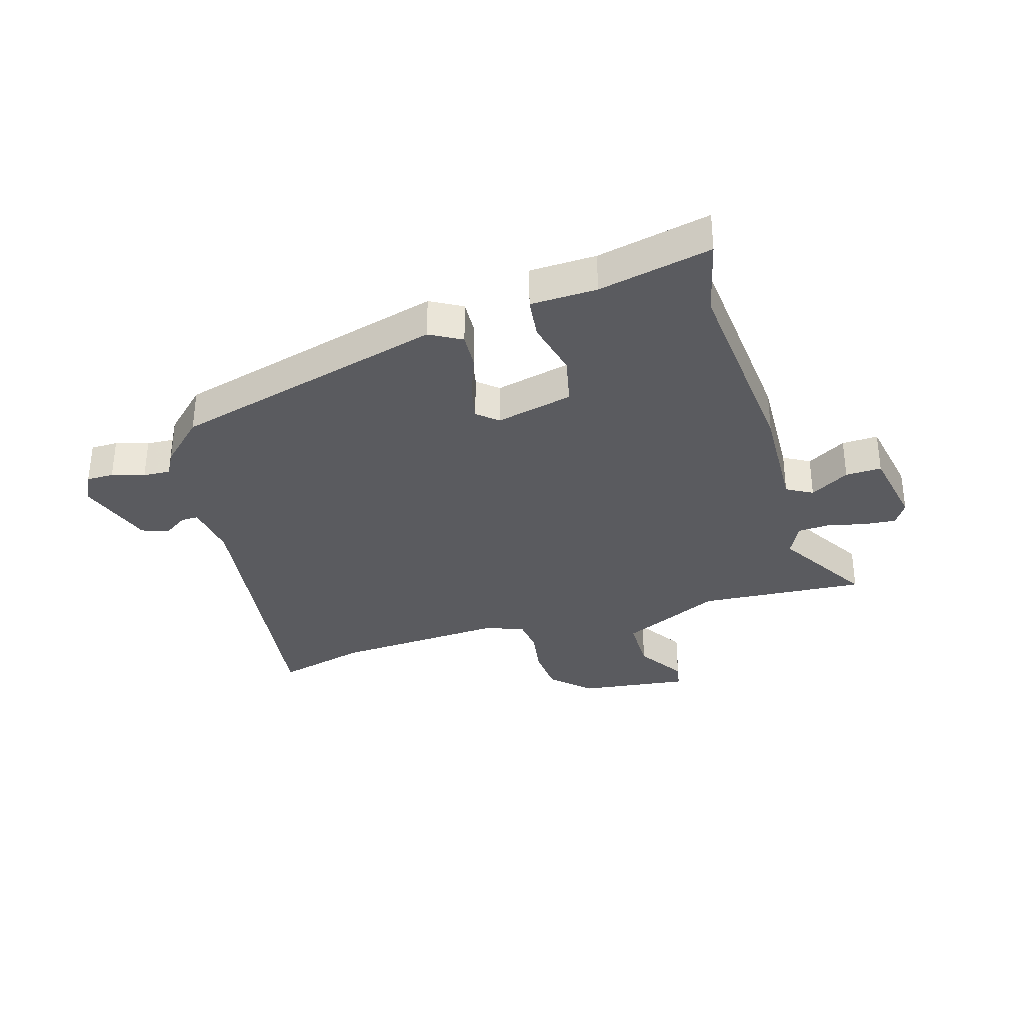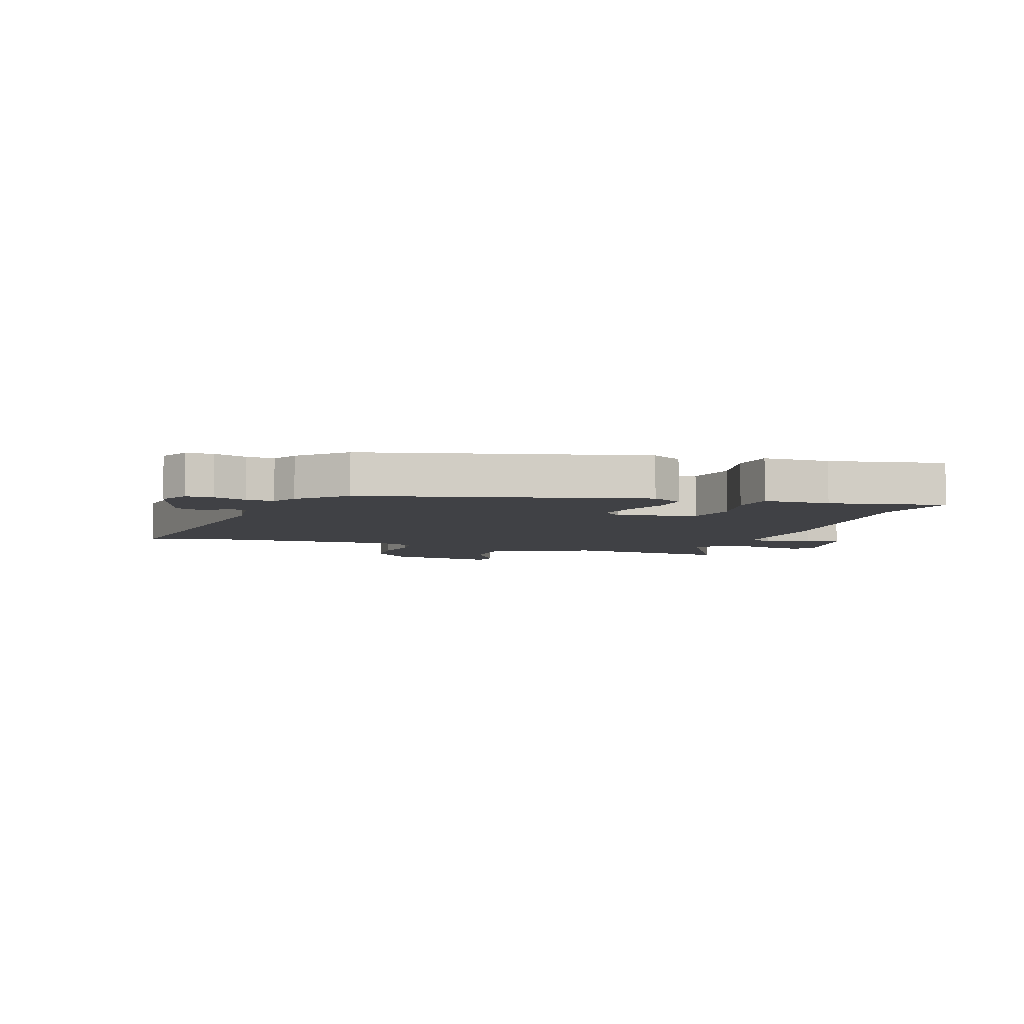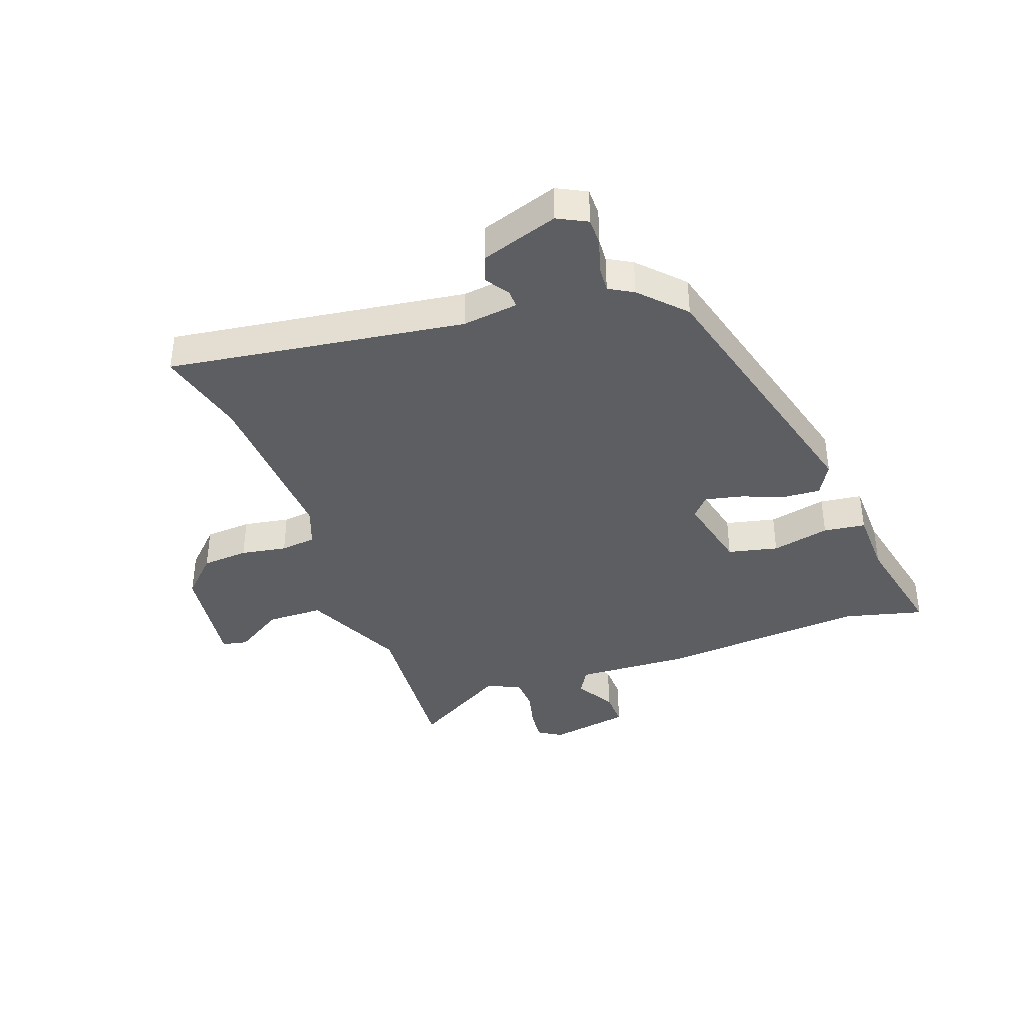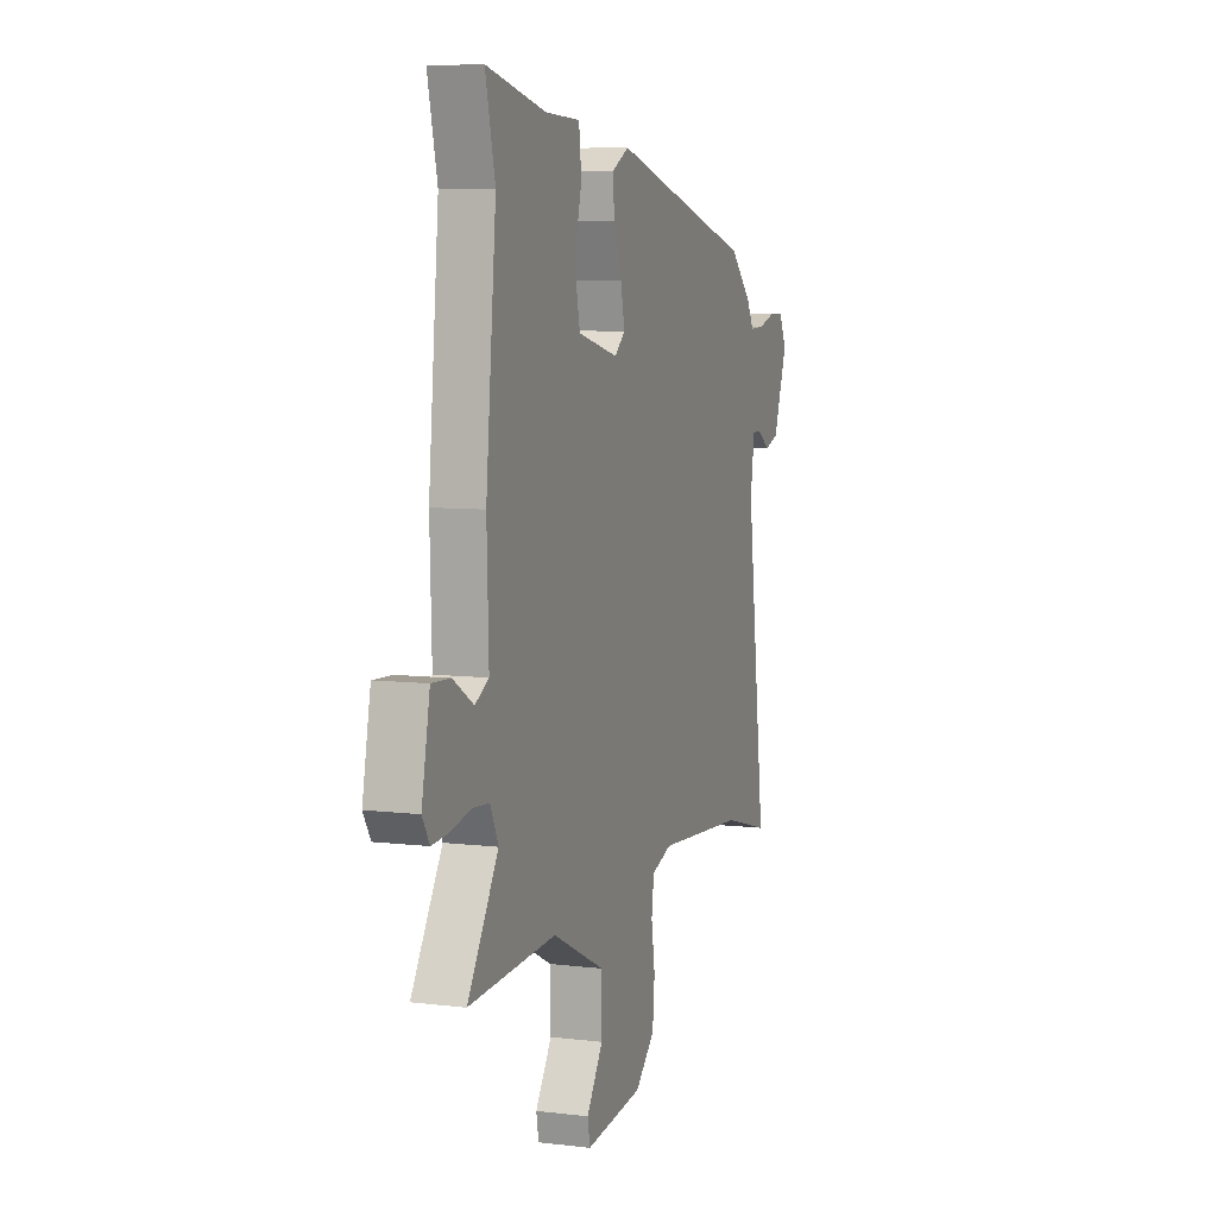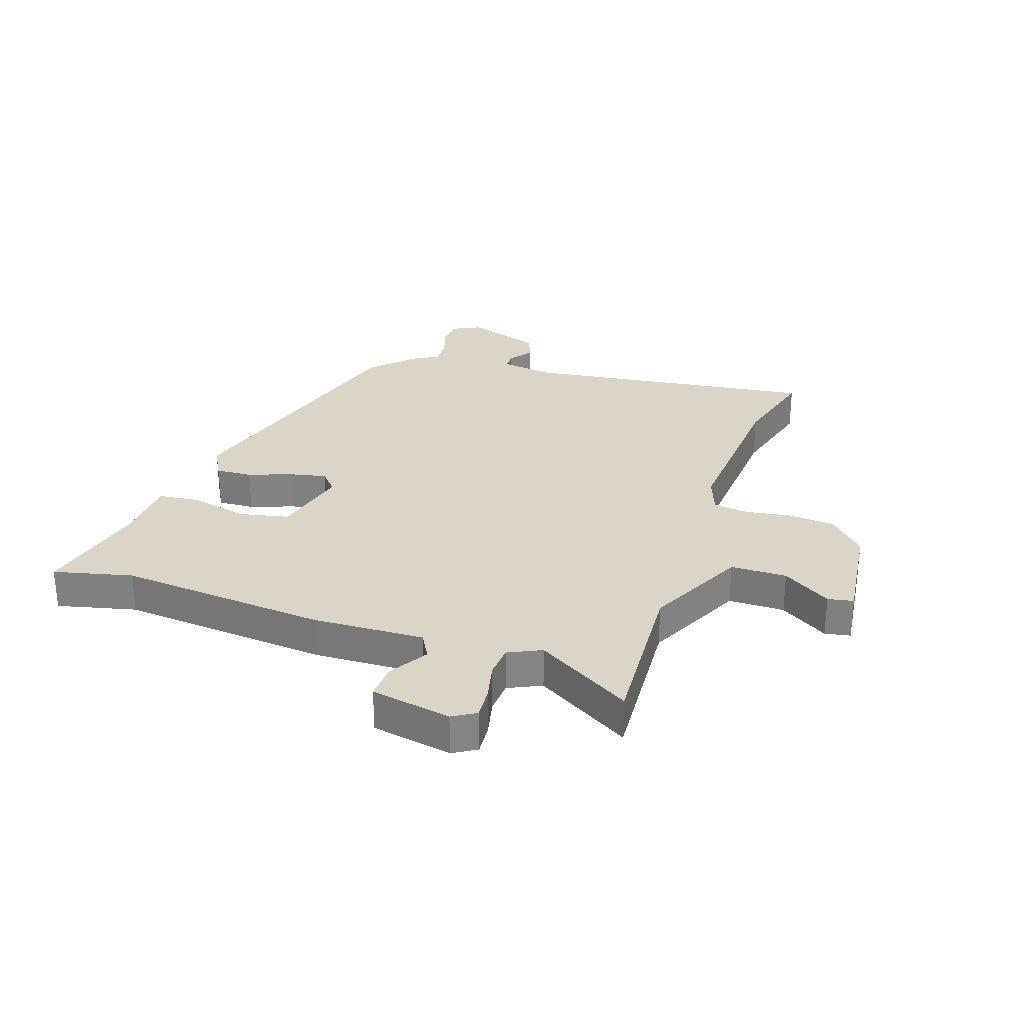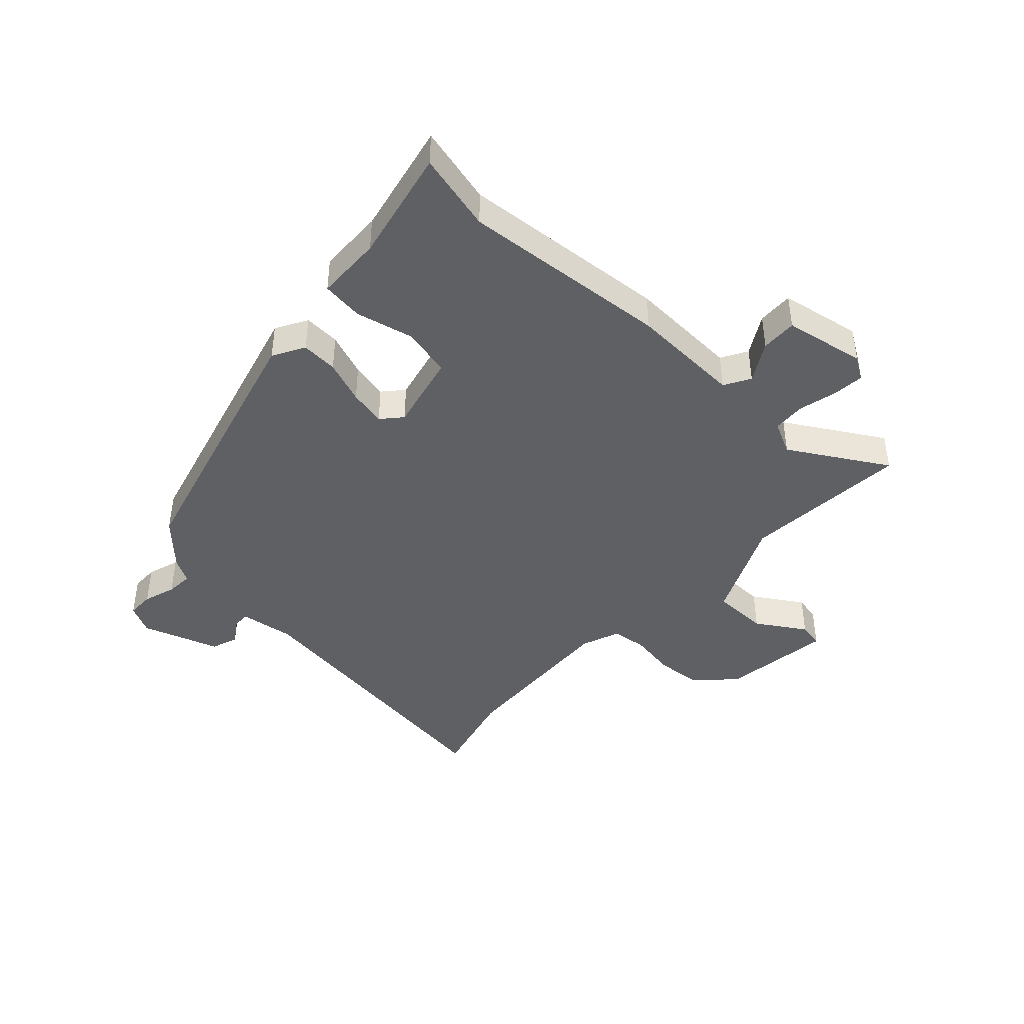
<metadata>
{"format":"obj","ext":"obj","renderer":"f3d","projection":"perspective","resolution":1024,"background":"white","views":[{"elev":-33.4,"azim":16.1,"up":"+Y"},{"elev":-5.9,"azim":-20.2,"up":"+Y"},{"elev":-38.8,"azim":-71.1,"up":"+Y"},{"elev":7.4,"azim":109.2,"up":"+Z"},{"elev":29.0,"azim":108.4,"up":"+Y"},{"elev":-42.9,"azim":46.3,"up":"+Y"}]}
</metadata>
<code>
v 0.512 0.07 0.552
v 0.48 0.07 0.416
v 0.514 0.07 0.057
v 0.508 0.07 -0.136
v 0.553 0.07 -0.161
v 0.62 0.07 -0.12
v 0.682 0.07 -0.117
v 0.709 0.07 -0.256
v 0.685 0.07 -0.296
v 0.63 0.07 -0.292
v 0.564 0.07 -0.277
v 0.508 0.07 -0.281
v 0.481 0.07 -0.338
v 0.582 0.07 -0.503
v 0.294 0.07 -0.486
v 0.121 0.07 -0.57
v 0.121 0.07 -0.667
v 0.175 0.07 -0.75
v 0.167 0.07 -0.794
v -0.023 0.07 -0.772
v -0.088 0.07 -0.71
v -0.095 0.07 -0.63
v -0.083 0.07 -0.551
v -0.091 0.07 -0.49
v -0.158 0.07 -0.466
v -0.453 0.07 -0.487
v -0.608 0.07 -0.529
v -0.544 0.07 -0.02
v -0.558 0.07 0.075
v -0.588 0.07 0.074
v -0.629 0.07 0.046
v -0.675 0.07 0.062
v -0.721 0.07 0.194
v -0.696 0.07 0.245
v -0.649 0.07 0.246
v -0.593 0.07 0.229
v -0.546 0.07 0.227
v -0.523 0.07 0.269
v -0.45 0.07 0.341
v 0.021 0.07 0.474
v 0.076 0.07 0.444
v 0.073 0.07 0.381
v 0.046 0.07 0.306
v 0.033 0.07 0.242
v 0.068 0.07 0.212
v 0.201 0.07 0.245
v 0.219 0.07 0.331
v 0.195 0.07 0.43
v 0.203 0.07 0.502
v 0.317 0.07 0.507
v 0.512 0 0.552
v 0.48 0 0.416
v 0.514 0 0.057
v 0.508 0 -0.136
v 0.553 0 -0.161
v 0.62 0 -0.12
v 0.682 0 -0.117
v 0.709 0 -0.256
v 0.685 0 -0.296
v 0.63 0 -0.292
v 0.564 0 -0.277
v 0.508 0 -0.281
v 0.481 0 -0.338
v 0.582 0 -0.503
v 0.294 0 -0.486
v 0.121 0 -0.57
v 0.121 0 -0.667
v 0.175 0 -0.75
v 0.167 0 -0.794
v -0.023 0 -0.772
v -0.088 0 -0.71
v -0.095 0 -0.63
v -0.083 0 -0.551
v -0.091 0 -0.49
v -0.158 0 -0.466
v -0.453 0 -0.487
v -0.608 0 -0.529
v -0.544 0 -0.02
v -0.558 0 0.075
v -0.588 0 0.074
v -0.629 0 0.046
v -0.675 0 0.062
v -0.721 0 0.194
v -0.696 0 0.245
v -0.649 0 0.246
v -0.593 0 0.229
v -0.546 0 0.227
v -0.523 0 0.269
v -0.45 0 0.341
v 0.021 0 0.474
v 0.076 0 0.444
v 0.073 0 0.381
v 0.046 0 0.306
v 0.033 0 0.242
v 0.068 0 0.212
v 0.201 0 0.245
v 0.219 0 0.331
v 0.195 0 0.43
v 0.203 0 0.502
v 0.317 0 0.507
f 47 48 49 50
f 50 1 2
f 47 50 2
f 46 47 2
f 41 42 43
f 40 41 43
f 39 40 43
f 38 39 43
f 37 38 43
f 37 43 44
f 34 35 36
f 33 34 36
f 32 33 36
f 31 32 36
f 30 31 36
f 29 30 36 37
f 37 44 45
f 29 37 45
f 28 29 45
f 21 22 23
f 20 21 23
f 19 20 23
f 18 19 23
f 17 18 23
f 16 17 23 24
f 15 16 24
f 13 14 15
f 15 24 25
f 13 15 25
f 12 13 25
f 9 10 11
f 8 9 11
f 7 8 11
f 6 7 11
f 5 6 11
f 4 5 11 12
f 46 2 3 4
f 45 46 4
f 28 45 4
f 27 28 4
f 26 27 4
f 4 12 25 26
f 100 99 98 97
f 52 51 100
f 52 100 97
f 52 97 96
f 93 92 91
f 93 91 90
f 93 90 89
f 93 89 88
f 93 88 87
f 94 93 87
f 86 85 84
f 86 84 83
f 86 83 82
f 86 82 81
f 86 81 80
f 87 86 80 79
f 95 94 87
f 95 87 79
f 95 79 78
f 73 72 71
f 73 71 70
f 73 70 69
f 73 69 68
f 73 68 67
f 74 73 67 66
f 74 66 65
f 65 64 63
f 75 74 65
f 75 65 63
f 75 63 62
f 61 60 59
f 61 59 58
f 61 58 57
f 61 57 56
f 61 56 55
f 62 61 55 54
f 54 53 52 96
f 54 96 95
f 54 95 78
f 54 78 77
f 54 77 76
f 76 75 62 54
f 1 51 52 2
f 2 52 53 3
f 3 53 54 4
f 4 54 55 5
f 5 55 56 6
f 6 56 57 7
f 7 57 58 8
f 8 58 59 9
f 9 59 60 10
f 10 60 61 11
f 11 61 62 12
f 12 62 63 13
f 13 63 64 14
f 14 64 65 15
f 15 65 66 16
f 16 66 67 17
f 17 67 68 18
f 18 68 69 19
f 19 69 70 20
f 20 70 71 21
f 21 71 72 22
f 22 72 73 23
f 23 73 74 24
f 24 74 75 25
f 25 75 76 26
f 26 76 77 27
f 27 77 78 28
f 28 78 79 29
f 29 79 80 30
f 30 80 81 31
f 31 81 82 32
f 32 82 83 33
f 33 83 84 34
f 34 84 85 35
f 35 85 86 36
f 36 86 87 37
f 37 87 88 38
f 38 88 89 39
f 39 89 90 40
f 40 90 91 41
f 41 91 92 42
f 42 92 93 43
f 43 93 94 44
f 44 94 95 45
f 45 95 96 46
f 46 96 97 47
f 47 97 98 48
f 48 98 99 49
f 49 99 100 50
f 50 100 51 1

</code>
